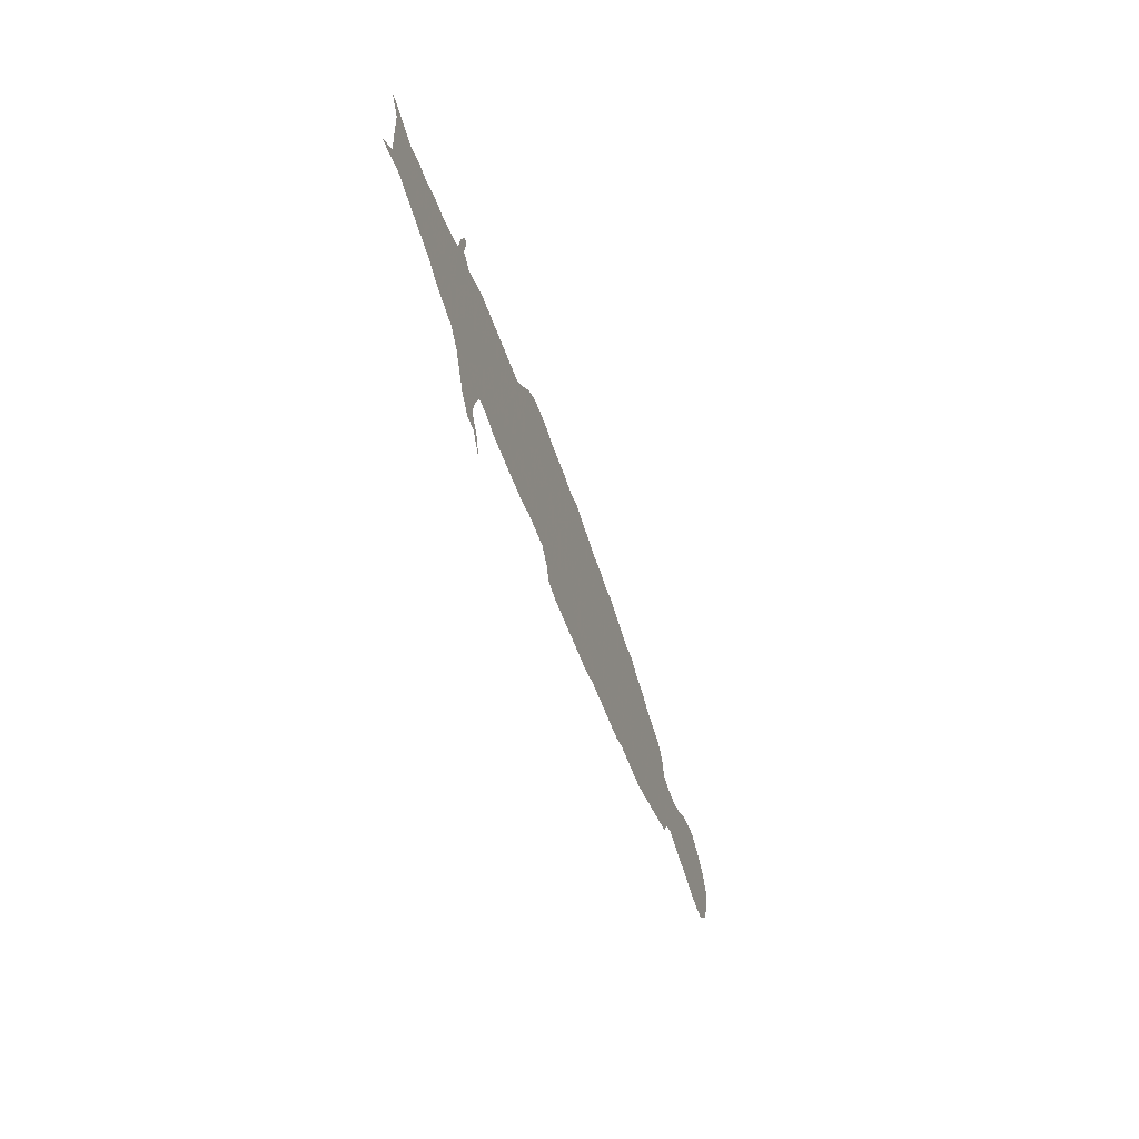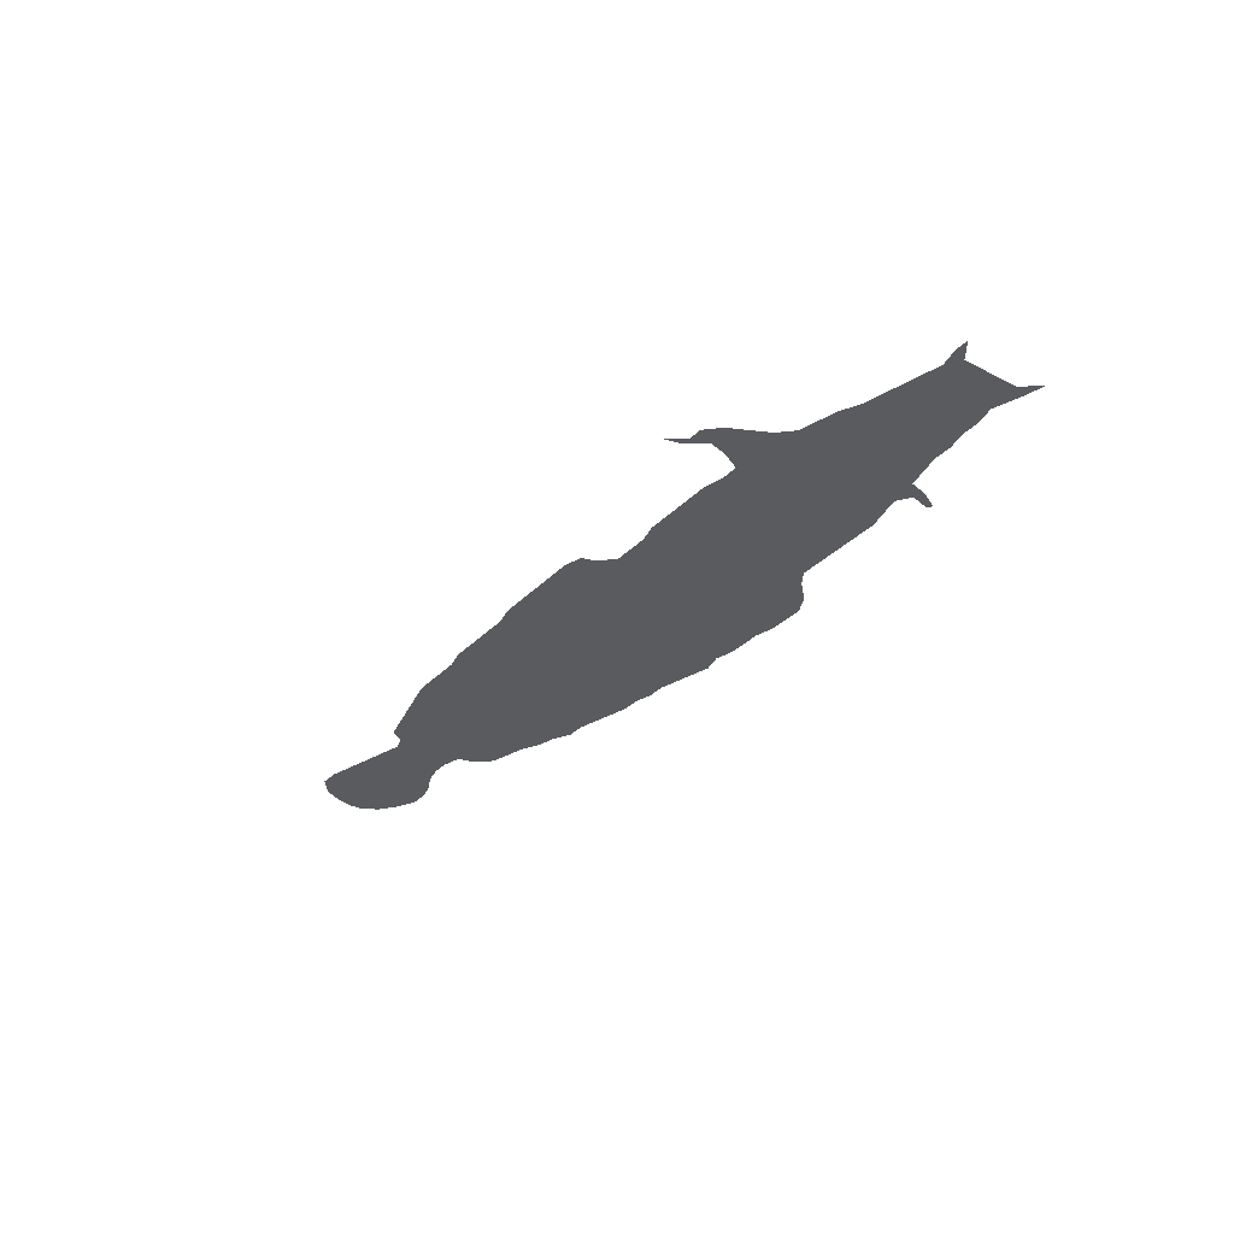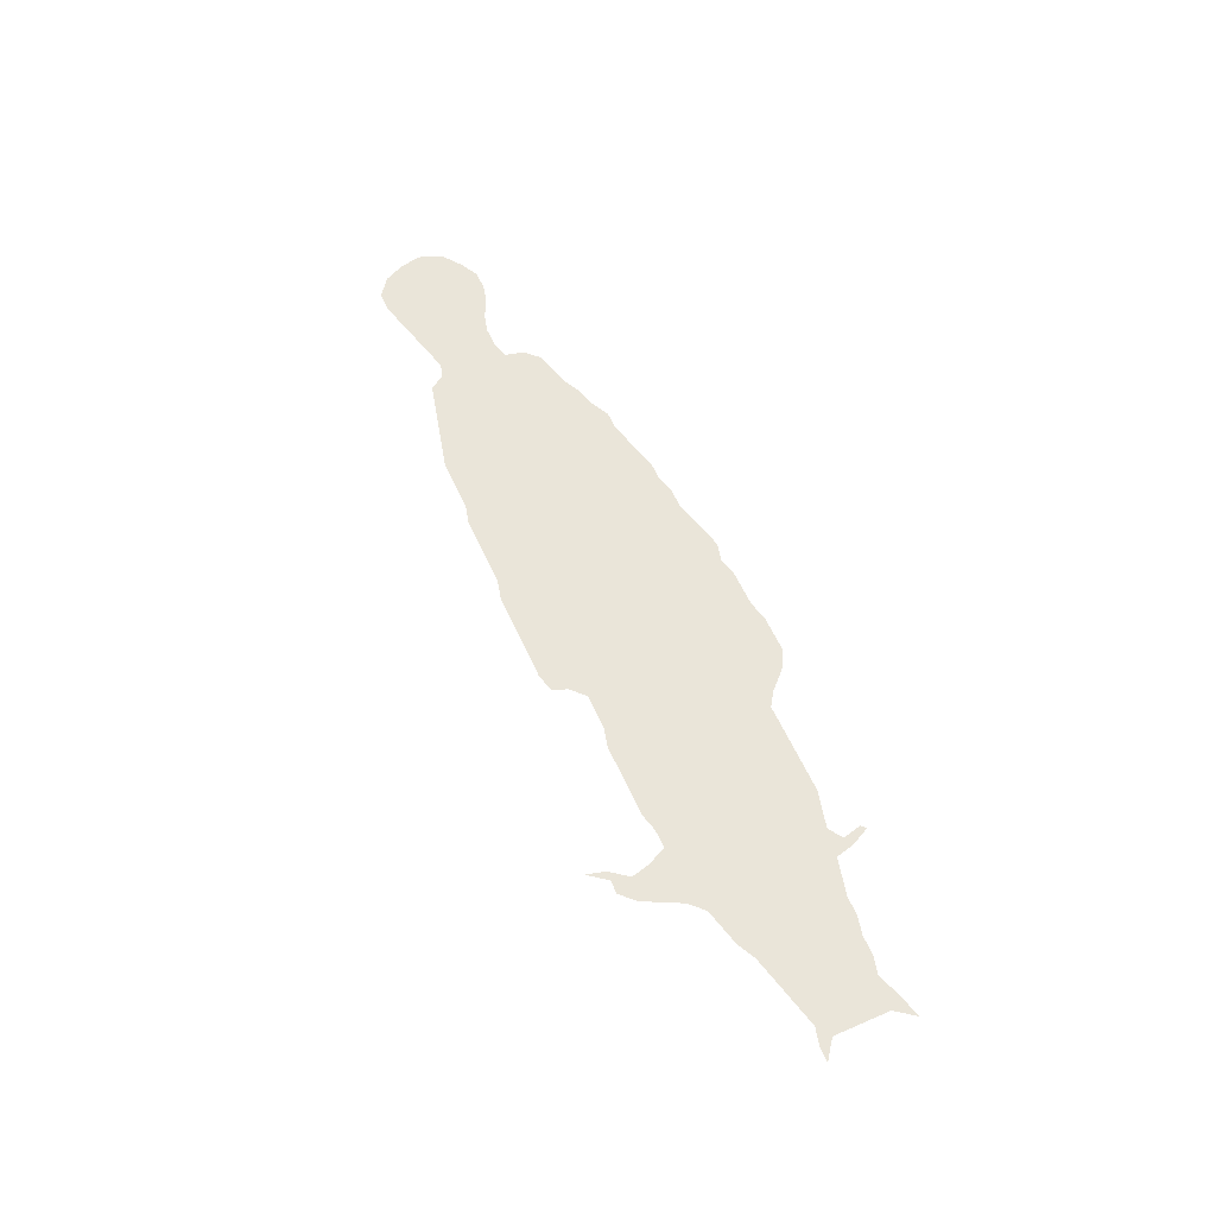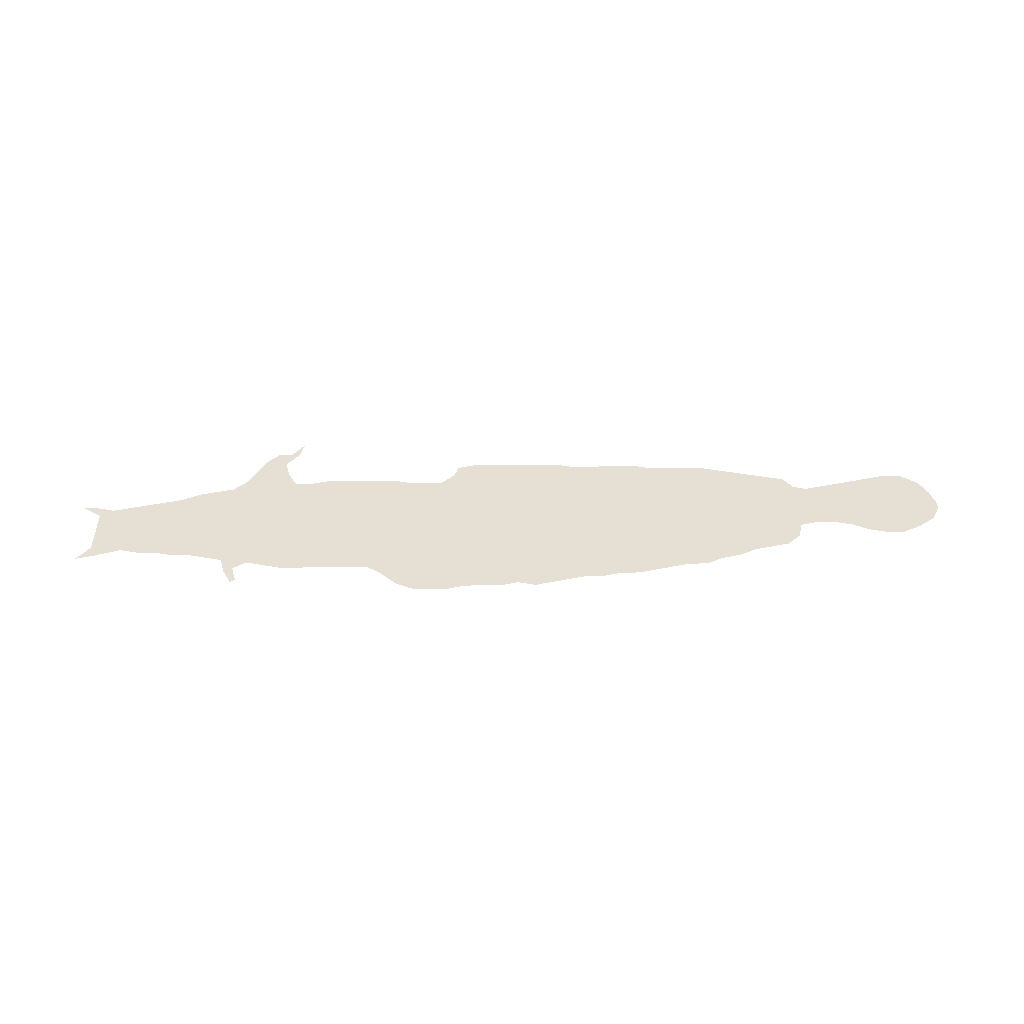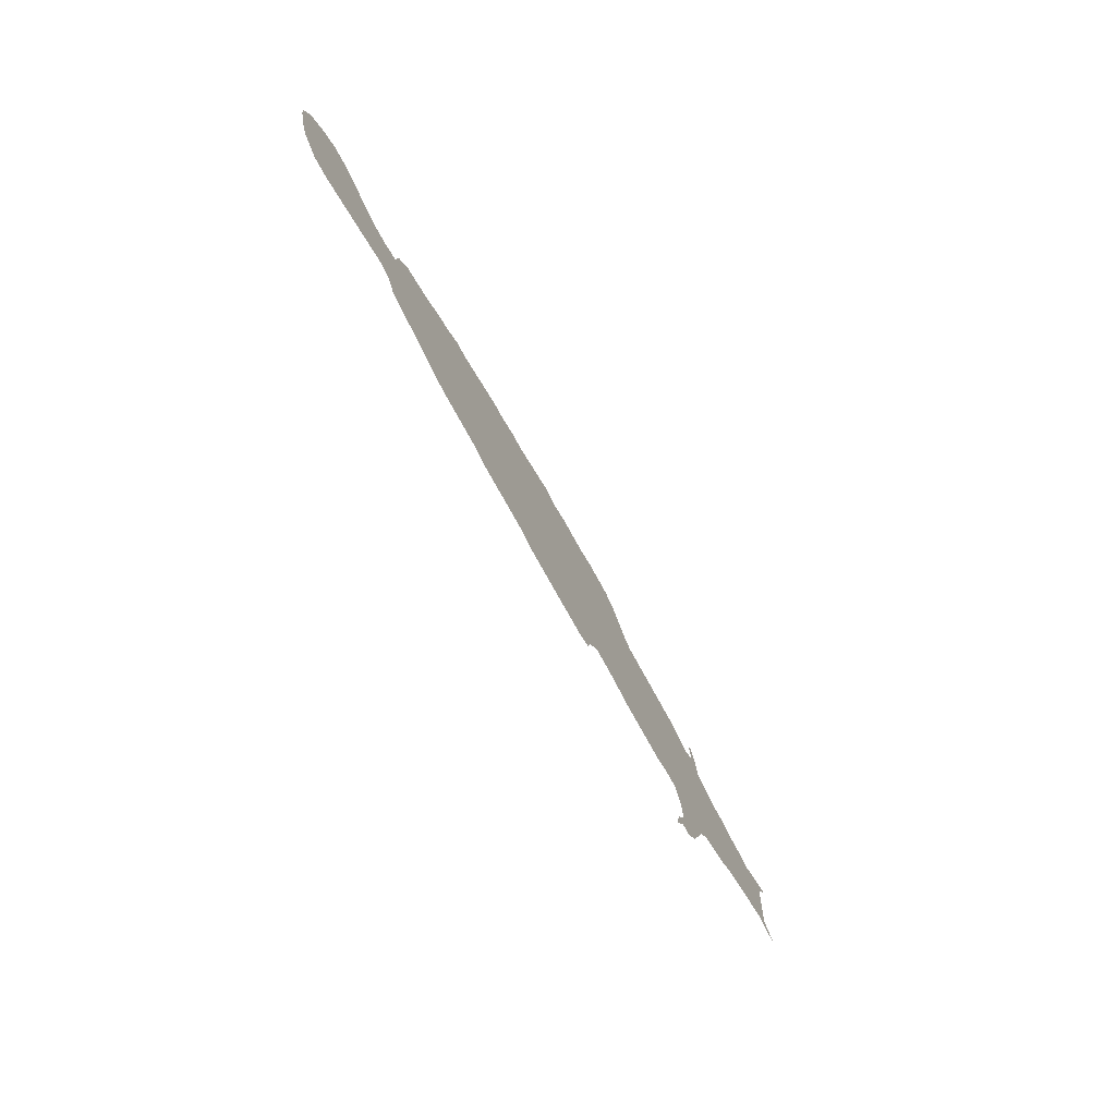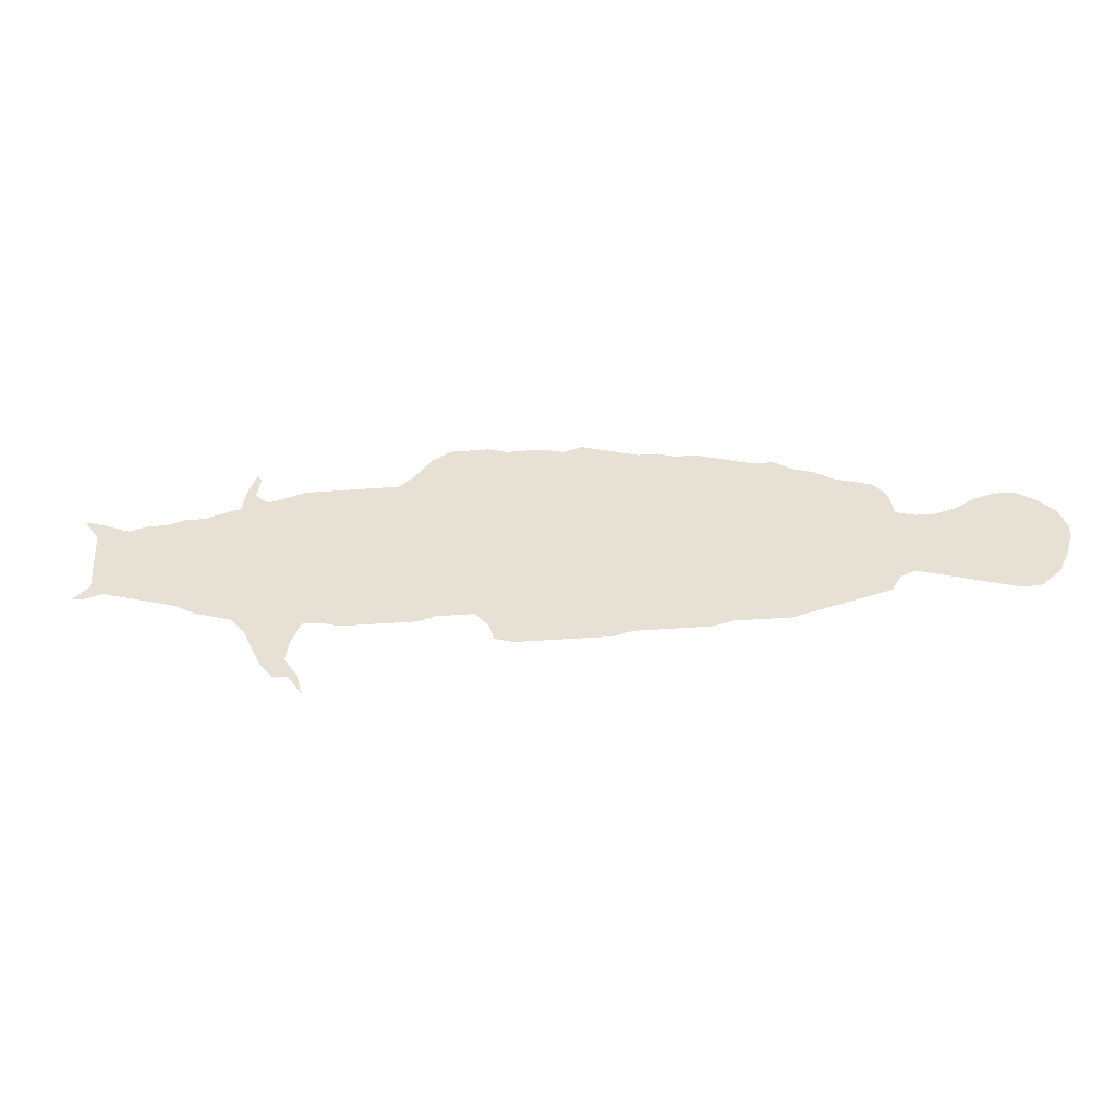
<metadata>
{"format":"obj","ext":"obj","renderer":"f3d","projection":"perspective","resolution":1024,"background":"white","views":[{"elev":-49.9,"azim":107.9,"up":"+Y"},{"elev":-32.4,"azim":54.1,"up":"+Z"},{"elev":58.2,"azim":66.0,"up":"+Z"},{"elev":38.2,"azim":179.1,"up":"+Z"},{"elev":-67.0,"azim":-62.4,"up":"+Y"},{"elev":-30.7,"azim":-173.2,"up":"+Y"}]}
</metadata>
<code>
v 0 0.1359 0
v 0.009709 0.1553 0
v 0.02913 0.1699 0
v 0.04854 0.1796 0
v 0.06796 0.1796 0
v 0.08738 0.1748 0
v 0.1068 0.1651 0
v 0.1262 0.1602 0
v 0.1456 0.1602 0
v 0.1651 0.1651 0
v 0.1699 0.1845 0
v 0.1845 0.199 0
v 0.2039 0.2039 0
v 0.2233 0.2087 0
v 0.2427 0.2185 0
v 0.2621 0.2233 0
v 0.2816 0.233 0
v 0.301 0.233 0
v 0.3204 0.2379 0
v 0.3398 0.2427 0
v 0.3592 0.2476 0
v 0.3786 0.2476 0
v 0.3981 0.2524 0
v 0.4175 0.2524 0
v 0.4369 0.2573 0
v 0.4563 0.2621 0
v 0.4757 0.267 0
v 0.4951 0.2621 0
v 0.5146 0.267 0
v 0.534 0.267 0
v 0.5534 0.267 0
v 0.5728 0.2718 0
v 0.5922 0.2718 0
v 0.6117 0.2718 0
v 0.6311 0.2621 0
v 0.6505 0.2427 0
v 0.6651 0.233 0
v 0.6845 0.233 0
v 0.7039 0.233 0
v 0.7233 0.233 0
v 0.7427 0.233 0
v 0.7621 0.233 0
v 0.7815 0.2282 0
v 0.801 0.2233 0
v 0.8155 0.233 0
v 0.8107 0.2524 0
v 0.8155 0.2573 0
v 0.8252 0.2379 0
v 0.8301 0.2185 0
v 0.8495 0.2136 0
v 0.8689 0.2087 0
v 0.8883 0.2087 0
v 0.9078 0.2039 0
v 0.9272 0.2039 0
v 0.9466 0.199 0
v 0.9612 0.2039 0
v 0.9757 0.2087 0
v 0.9951 0.2136 0
v 0.9806 0.1942 0
v 0.9806 0.1748 0
v 0.9806 0.1553 0
v 0.9806 0.1359 0
v 1 0.1214 0
v 0.9854 0.1214 0
v 0.966 0.1262 0
v 0.9466 0.1214 0
v 0.9272 0.1165 0
v 0.9078 0.1116 0
v 0.8883 0.1068 0
v 0.8689 0.09709 0
v 0.8495 0.09223 0
v 0.8301 0.08738 0
v 0.8155 0.07282 0
v 0.8058 0.0534 0
v 0.7961 0.03398 0
v 0.7815 0.01942 0
v 0.767 0.01942 0
v 0.7524 0 0
v 0.7573 0.01942 0
v 0.7718 0.03884 0
v 0.767 0.05825 0
v 0.7573 0.07767 0
v 0.7379 0.07767 0
v 0.7185 0.07282 0
v 0.699 0.07282 0
v 0.6796 0.07282 0
v 0.6602 0.07282 0
v 0.6408 0.07282 0
v 0.6214 0.07767 0
v 0.6019 0.07767 0
v 0.5825 0.07767 0
v 0.568 0.06311 0
v 0.5631 0.04854 0
v 0.5437 0.04369 0
v 0.5243 0.04369 0
v 0.5049 0.04369 0
v 0.4854 0.04369 0
v 0.466 0.04369 0
v 0.4466 0.04369 0
v 0.4272 0.04854 0
v 0.4078 0.04854 0
v 0.3883 0.04854 0
v 0.3689 0.04854 0
v 0.3495 0.04854 0
v 0.3301 0.0534 0
v 0.3107 0.0534 0
v 0.2913 0.0534 0
v 0.2718 0.0534 0
v 0.2524 0.05825 0
v 0.233 0.06311 0
v 0.2136 0.06796 0
v 0.1942 0.07282 0
v 0.1748 0.07767 0
v 0.1651 0.09223 0
v 0.1505 0.09709 0
v 0.1311 0.09223 0
v 0.1116 0.08738 0
v 0.09223 0.08252 0
v 0.07282 0.07767 0
v 0.0534 0.07282 0
v 0.03398 0.07282 0
v 0.01456 0.08738 0
v 0.004854 0.1068 0
v 0 0.1262 0
f 120 122 121
f 120 123 122
f 2 123 3
f 62 64 63
f 1 124 2
f 2 124 123
f 91 96 92
f 28 97 96
f 28 96 91
f 92 94 93
f 57 59 58
f 20 103 22
f 16 18 17
f 18 105 19
f 19 105 20
f 103 105 104
f 20 105 103
f 38 86 85
f 37 86 38
f 37 87 86
f 92 95 94
f 92 96 95
f 37 90 89
f 87 89 88
f 37 89 87
f 38 85 39
f 51 70 69
f 51 69 52
f 56 60 59
f 56 59 57
f 22 101 24
f 20 22 21
f 14 111 110
f 10 111 14
f 10 112 111
f 3 5 4
f 10 14 13
f 18 106 105
f 16 107 106
f 16 106 18
f 3 119 5
f 119 123 120
f 3 123 119
f 36 91 90
f 36 90 37
f 31 91 36
f 46 48 47
f 45 48 46
f 77 79 78
f 62 65 64
f 61 65 62
f 61 66 65
f 55 60 56
f 55 61 60
f 55 66 61
f 22 103 102
f 22 102 101
f 24 101 100
f 24 100 25
f 98 100 99
f 25 100 98
f 26 28 27
f 25 98 26
f 22 24 23
f 28 91 30
f 28 30 29
f 30 91 31
f 14 110 109
f 14 109 15
f 15 109 16
f 16 109 107
f 107 109 108
f 10 114 112
f 6 118 7
f 6 119 118
f 5 119 6
f 31 33 32
f 31 36 33
f 33 35 34
f 33 36 35
f 45 49 48
f 53 68 67
f 53 67 54
f 112 114 113
f 7 118 117
f 7 117 8
f 8 115 9
f 9 115 10
f 10 115 114
f 39 85 84
f 75 80 76
f 74 80 75
f 74 81 80
f 76 80 77
f 77 80 79
f 44 49 45
f 44 72 49
f 8 117 116
f 8 116 115
f 44 82 72
f 43 82 44
f 41 82 42
f 42 82 43
f 72 82 73
f 73 81 74
f 73 82 81
f 40 83 41
f 41 83 82
f 39 83 40
f 39 84 83
f 11 13 12
f 10 13 11
f 26 98 97
f 26 97 28
f 52 68 53
f 52 69 68
f 54 66 55
f 54 67 66
f 50 71 70
f 50 70 51
f 49 72 50
f 50 72 71

</code>
